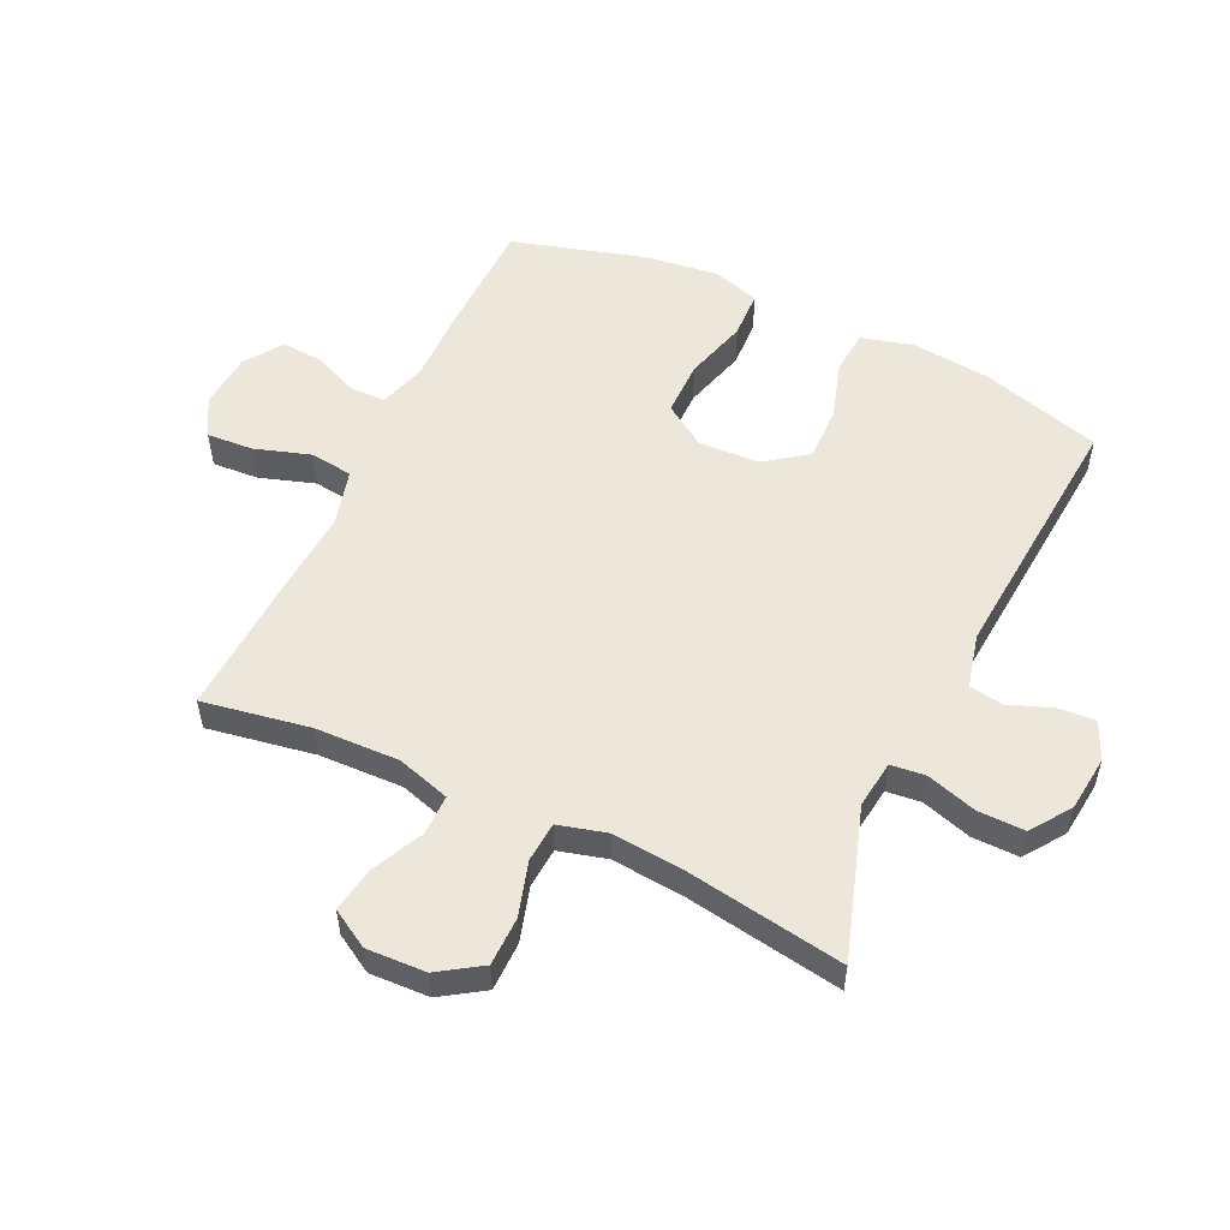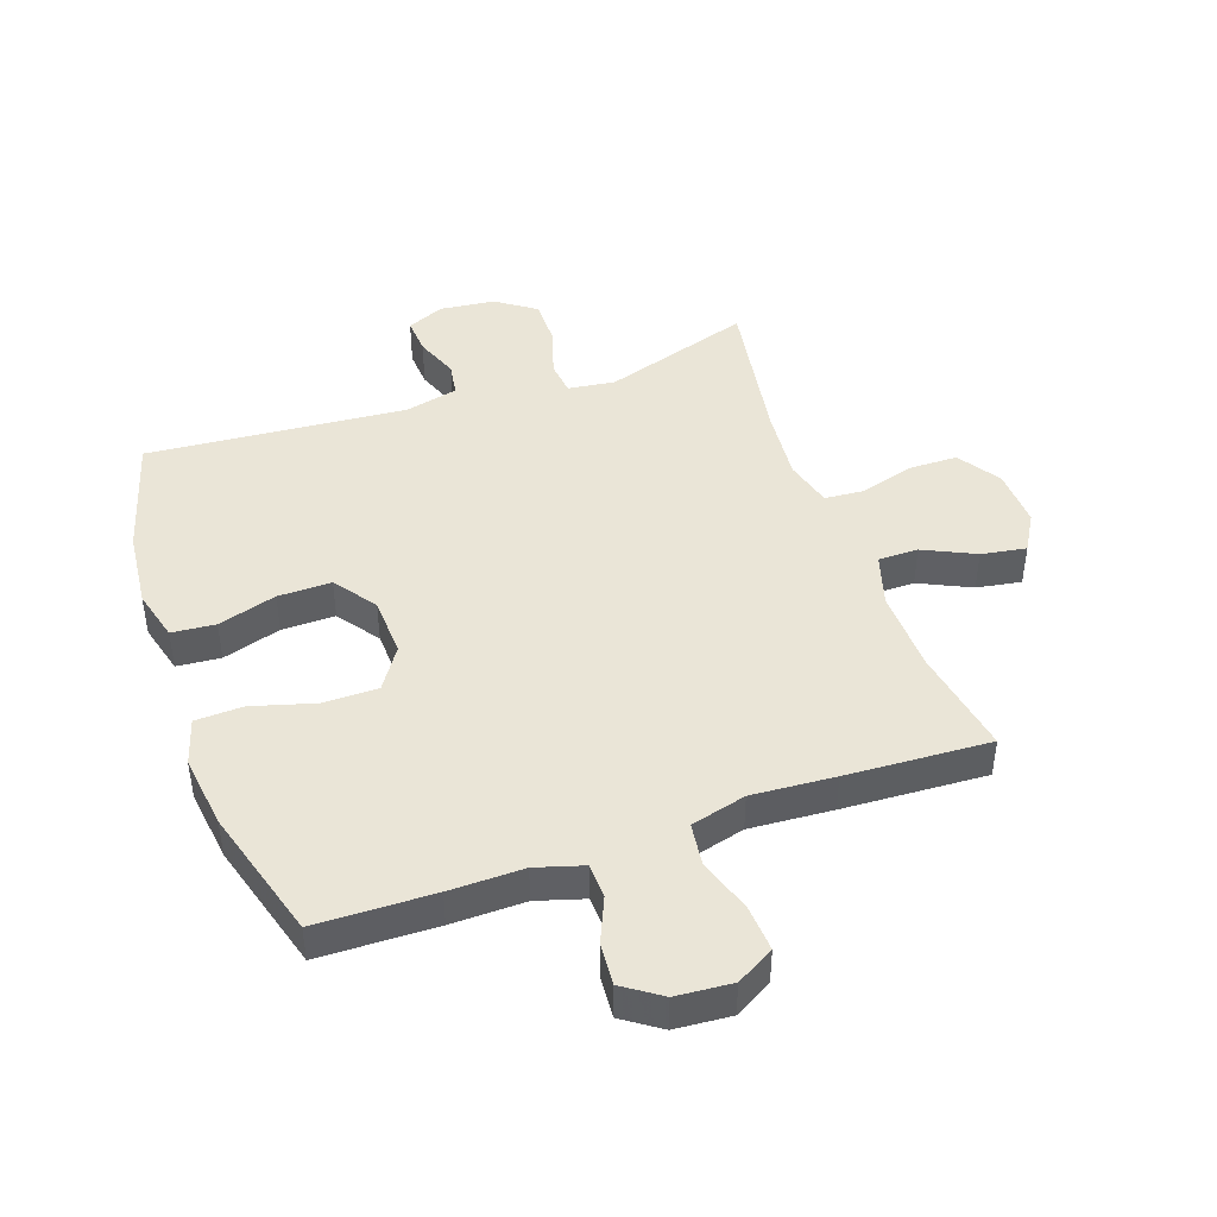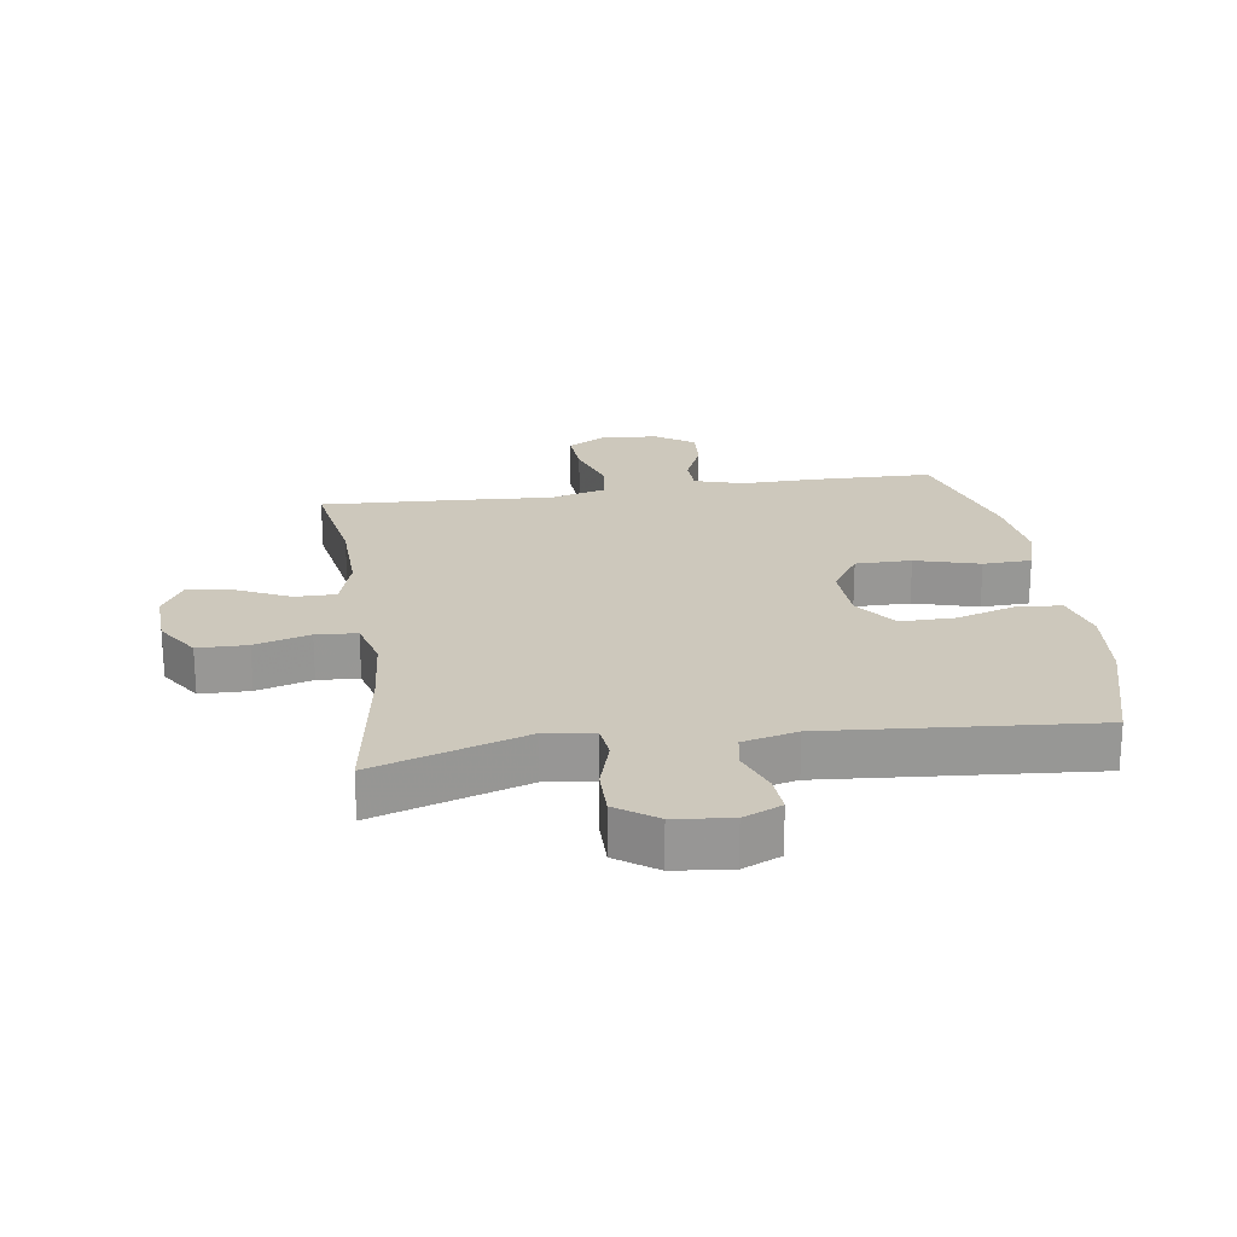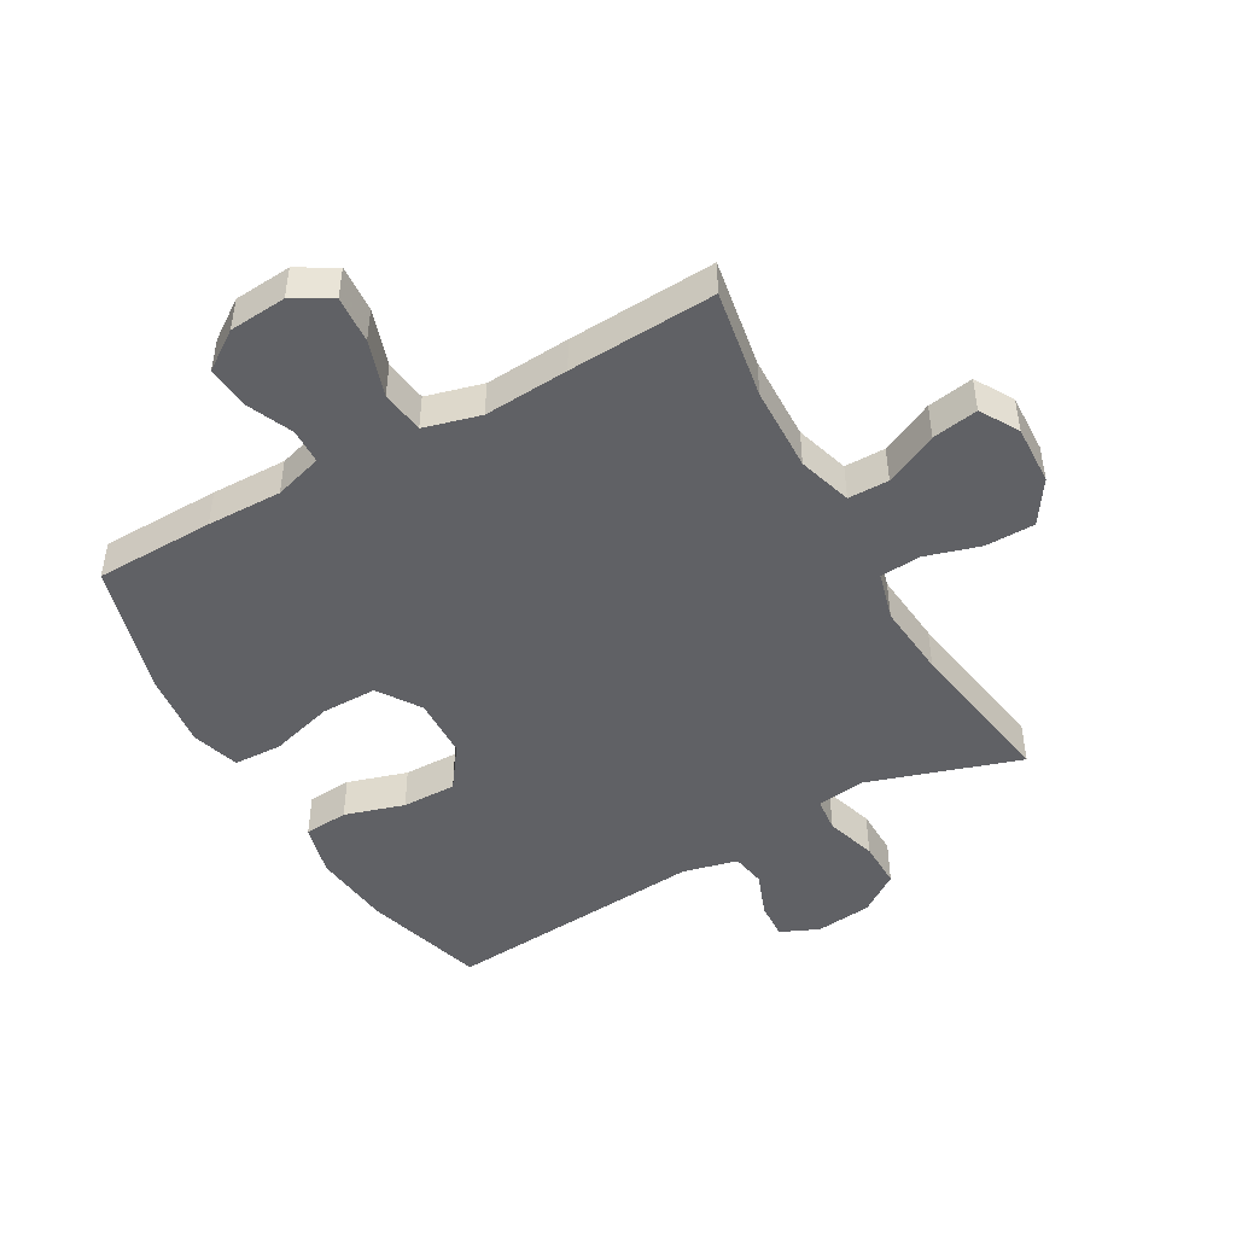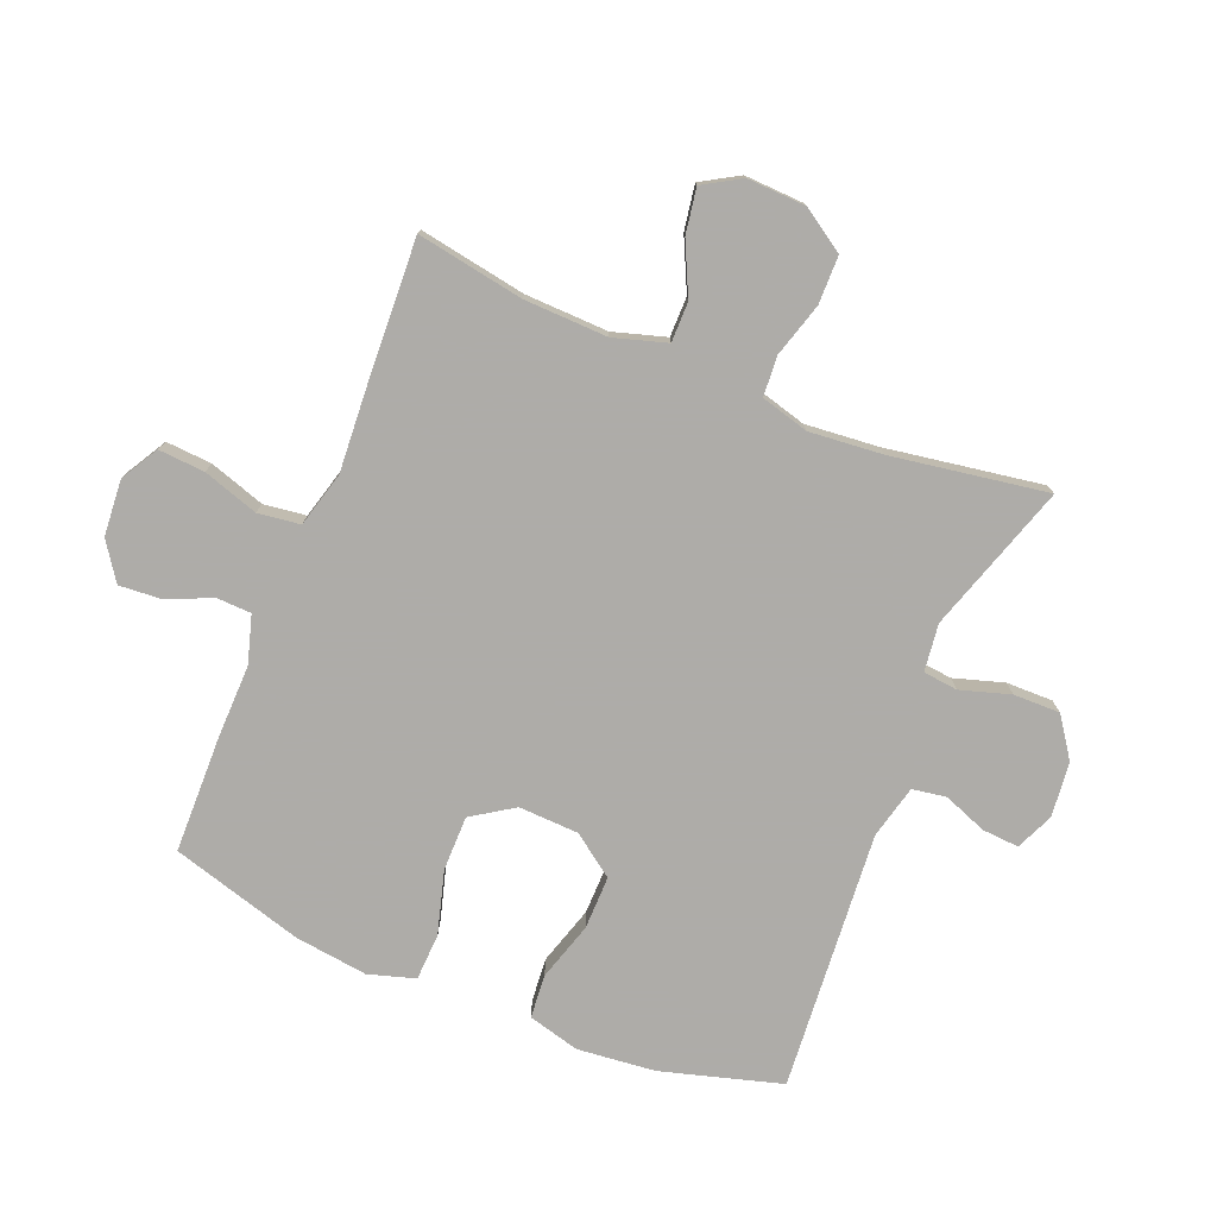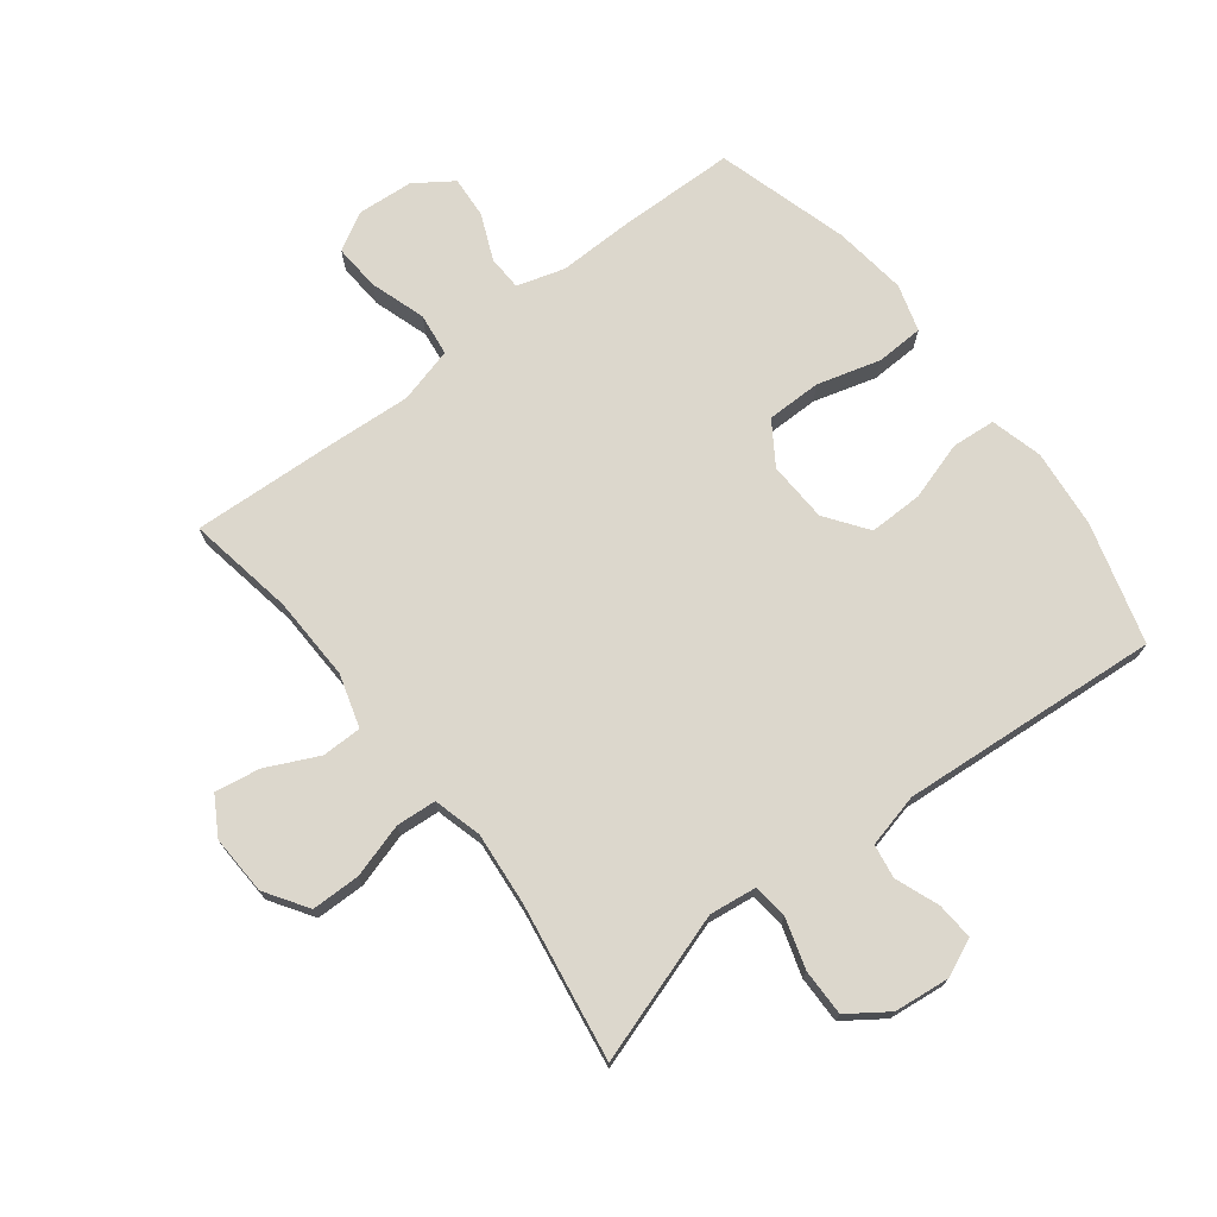
<metadata>
{"format":"obj","ext":"obj","renderer":"f3d","projection":"perspective","resolution":1024,"background":"white","views":[{"elev":53.9,"azim":-64.8,"up":"+Y"},{"elev":44.3,"azim":160.7,"up":"+Y"},{"elev":22.2,"azim":-8.4,"up":"+Y"},{"elev":-47.2,"azim":-150.4,"up":"+Y"},{"elev":-77.0,"azim":-112.2,"up":"+Y"},{"elev":72.8,"azim":-37.7,"up":"+Y"}]}
</metadata>
<code>
v 0.5 0.07 0.5
v 0.556 0.07 0.305
v 0.569 0.07 0.178
v 0.547 0.07 0.094
v 0.476 0.07 0.088
v 0.381 0.07 0.117
v 0.294 0.07 0.118
v 0.245 0.07 0.05
v 0.241 0.07 -0.048
v 0.286 0.07 -0.116
v 0.375 0.07 -0.116
v 0.477 0.07 -0.087
v 0.554 0.07 -0.09
v 0.577 0.07 -0.166
v 0.562 0.07 -0.285
v 0.5 0.07 -0.5
v 0.309 0.07 -0.504
v 0.189 0.07 -0.502
v 0.112 0.07 -0.525
v 0.11 0.07 -0.581
v 0.142 0.07 -0.655
v 0.147 0.07 -0.723
v 0.086 0.07 -0.765
v -0.005 0.07 -0.772
v -0.066 0.07 -0.737
v -0.061 0.07 -0.662
v -0.032 0.07 -0.572
v -0.041 0.07 -0.503
v -0.131 0.07 -0.479
v -0.266 0.07 -0.488
v -0.5 0.07 -0.5
v -0.47 0.07 -0.326
v -0.466 0.07 -0.19
v -0.492 0.07 -0.104
v -0.557 0.07 -0.104
v -0.641 0.07 -0.144
v -0.714 0.07 -0.156
v -0.75 0.07 -0.095
v -0.746 0.07 0.001
v -0.701 0.07 0.07
v -0.622 0.07 0.071
v -0.534 0.07 0.045
v -0.469 0.07 0.05
v -0.448 0.07 0.128
v -0.459 0.07 0.247
v -0.5 0.07 0.5
v -0.258 0.07 0.422
v -0.181 0.07 0.432
v -0.175 0.07 0.488
v -0.2 0.07 0.569
v -0.201 0.07 0.645
v -0.137 0.07 0.69
v -0.047 0.07 0.7
v 0.014 0.07 0.673
v 0.01 0.07 0.613
v -0.017 0.07 0.542
v -0.008 0.07 0.487
v 0.079 0.07 0.466
v 0.5 0 0.5
v 0.556 0 0.305
v 0.569 0 0.178
v 0.547 0 0.094
v 0.476 0 0.088
v 0.381 0 0.117
v 0.294 0 0.118
v 0.245 0 0.05
v 0.241 0 -0.048
v 0.286 0 -0.116
v 0.375 0 -0.116
v 0.477 0 -0.087
v 0.554 0 -0.09
v 0.577 0 -0.166
v 0.562 0 -0.285
v 0.5 0 -0.5
v 0.309 0 -0.504
v 0.189 0 -0.502
v 0.112 0 -0.525
v 0.11 0 -0.581
v 0.142 0 -0.655
v 0.147 0 -0.723
v 0.086 0 -0.765
v -0.005 0 -0.772
v -0.066 0 -0.737
v -0.061 0 -0.662
v -0.032 0 -0.572
v -0.041 0 -0.503
v -0.131 0 -0.479
v -0.266 0 -0.488
v -0.5 0 -0.5
v -0.47 0 -0.326
v -0.466 0 -0.19
v -0.492 0 -0.104
v -0.557 0 -0.104
v -0.641 0 -0.144
v -0.714 0 -0.156
v -0.75 0 -0.095
v -0.746 0 0.001
v -0.701 0 0.07
v -0.622 0 0.071
v -0.534 0 0.045
v -0.469 0 0.05
v -0.448 0 0.128
v -0.459 0 0.247
v -0.5 0 0.5
v -0.258 0 0.422
v -0.181 0 0.432
v -0.175 0 0.488
v -0.2 0 0.569
v -0.201 0 0.645
v -0.137 0 0.69
v -0.047 0 0.7
v 0.014 0 0.673
v 0.01 0 0.613
v -0.017 0 0.542
v -0.008 0 0.487
v 0.079 0 0.466
f 54 55 56
f 53 54 56
f 52 53 56
f 51 52 56
f 50 51 56
f 49 50 56
f 48 49 56 57
f 45 46 47
f 44 45 47 48
f 48 57 58
f 44 48 58
f 43 44 58
f 40 41 42
f 39 40 42
f 38 39 42
f 37 38 42
f 36 37 42
f 35 36 42
f 34 35 42 43
f 29 30 31 32
f 28 29 32 33
f 25 26 27
f 24 25 27
f 23 24 27
f 22 23 27
f 21 22 27
f 20 21 27
f 19 20 27 28
f 34 43 58
f 33 34 58
f 28 33 58
f 19 28 58
f 18 19 58
f 16 17 18
f 15 16 18
f 14 15 18
f 13 14 18
f 12 13 18
f 11 12 18
f 4 5 6
f 3 4 6
f 2 3 6
f 1 2 6
f 58 1 6
f 58 6 7
f 10 11 18
f 9 10 18
f 8 9 18 58
f 7 8 58
f 114 113 112
f 114 112 111
f 114 111 110
f 114 110 109
f 114 109 108
f 114 108 107
f 115 114 107 106
f 105 104 103
f 106 105 103 102
f 116 115 106
f 116 106 102
f 116 102 101
f 100 99 98
f 100 98 97
f 100 97 96
f 100 96 95
f 100 95 94
f 100 94 93
f 101 100 93 92
f 90 89 88 87
f 91 90 87 86
f 85 84 83
f 85 83 82
f 85 82 81
f 85 81 80
f 85 80 79
f 85 79 78
f 86 85 78 77
f 116 101 92
f 116 92 91
f 116 91 86
f 116 86 77
f 116 77 76
f 76 75 74
f 76 74 73
f 76 73 72
f 76 72 71
f 76 71 70
f 76 70 69
f 64 63 62
f 64 62 61
f 64 61 60
f 64 60 59
f 64 59 116
f 65 64 116
f 76 69 68
f 76 68 67
f 116 76 67 66
f 116 66 65
f 1 59 60 2
f 2 60 61 3
f 3 61 62 4
f 4 62 63 5
f 5 63 64 6
f 6 64 65 7
f 7 65 66 8
f 8 66 67 9
f 9 67 68 10
f 10 68 69 11
f 11 69 70 12
f 12 70 71 13
f 13 71 72 14
f 14 72 73 15
f 15 73 74 16
f 16 74 75 17
f 17 75 76 18
f 18 76 77 19
f 19 77 78 20
f 20 78 79 21
f 21 79 80 22
f 22 80 81 23
f 23 81 82 24
f 24 82 83 25
f 25 83 84 26
f 26 84 85 27
f 27 85 86 28
f 28 86 87 29
f 29 87 88 30
f 30 88 89 31
f 31 89 90 32
f 32 90 91 33
f 33 91 92 34
f 34 92 93 35
f 35 93 94 36
f 36 94 95 37
f 37 95 96 38
f 38 96 97 39
f 39 97 98 40
f 40 98 99 41
f 41 99 100 42
f 42 100 101 43
f 43 101 102 44
f 44 102 103 45
f 45 103 104 46
f 46 104 105 47
f 47 105 106 48
f 48 106 107 49
f 49 107 108 50
f 50 108 109 51
f 51 109 110 52
f 52 110 111 53
f 53 111 112 54
f 54 112 113 55
f 55 113 114 56
f 56 114 115 57
f 57 115 116 58
f 58 116 59 1

</code>
